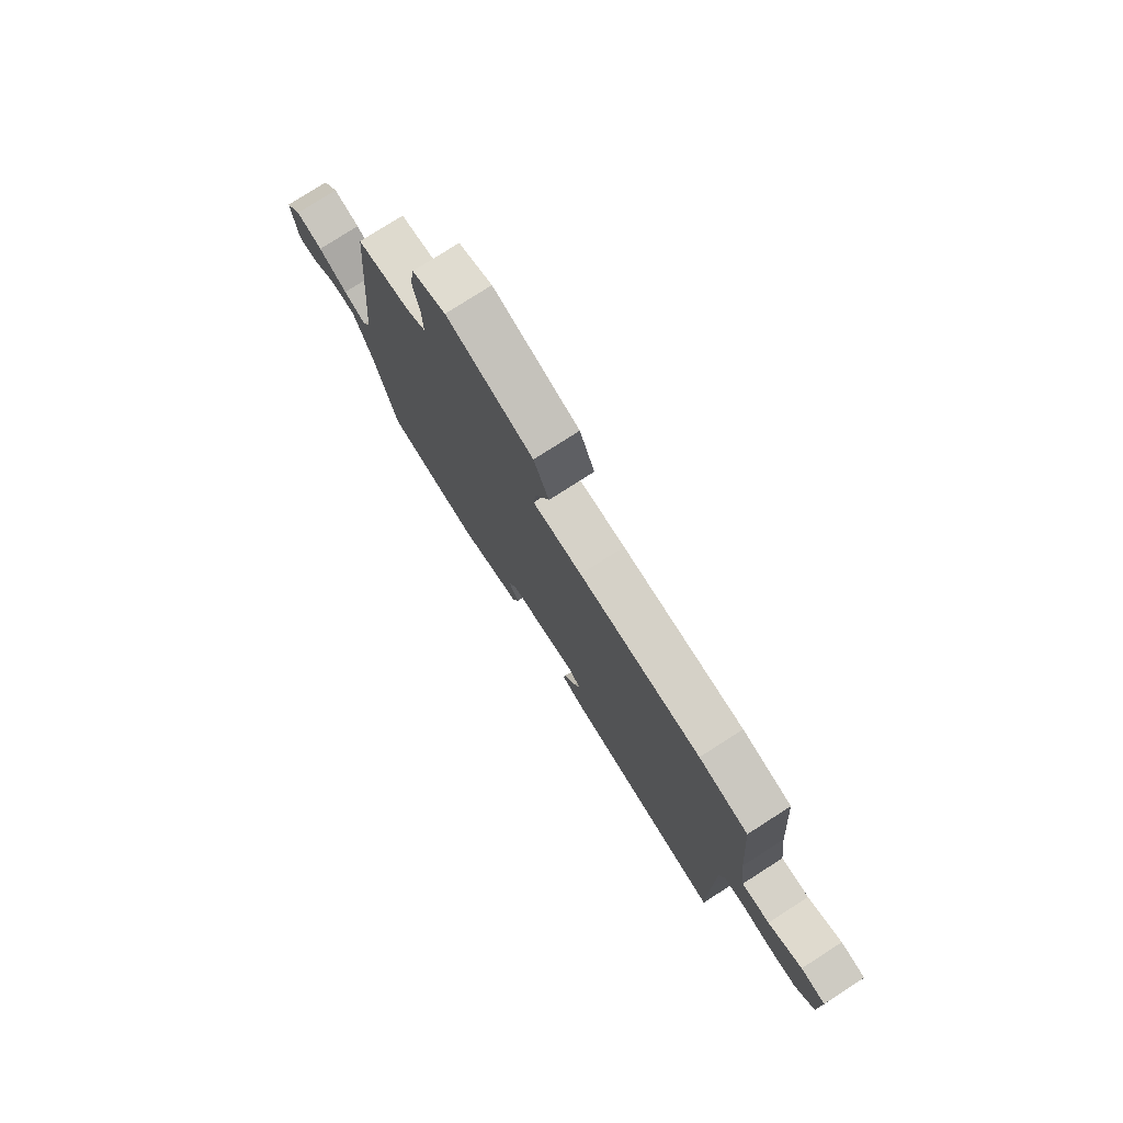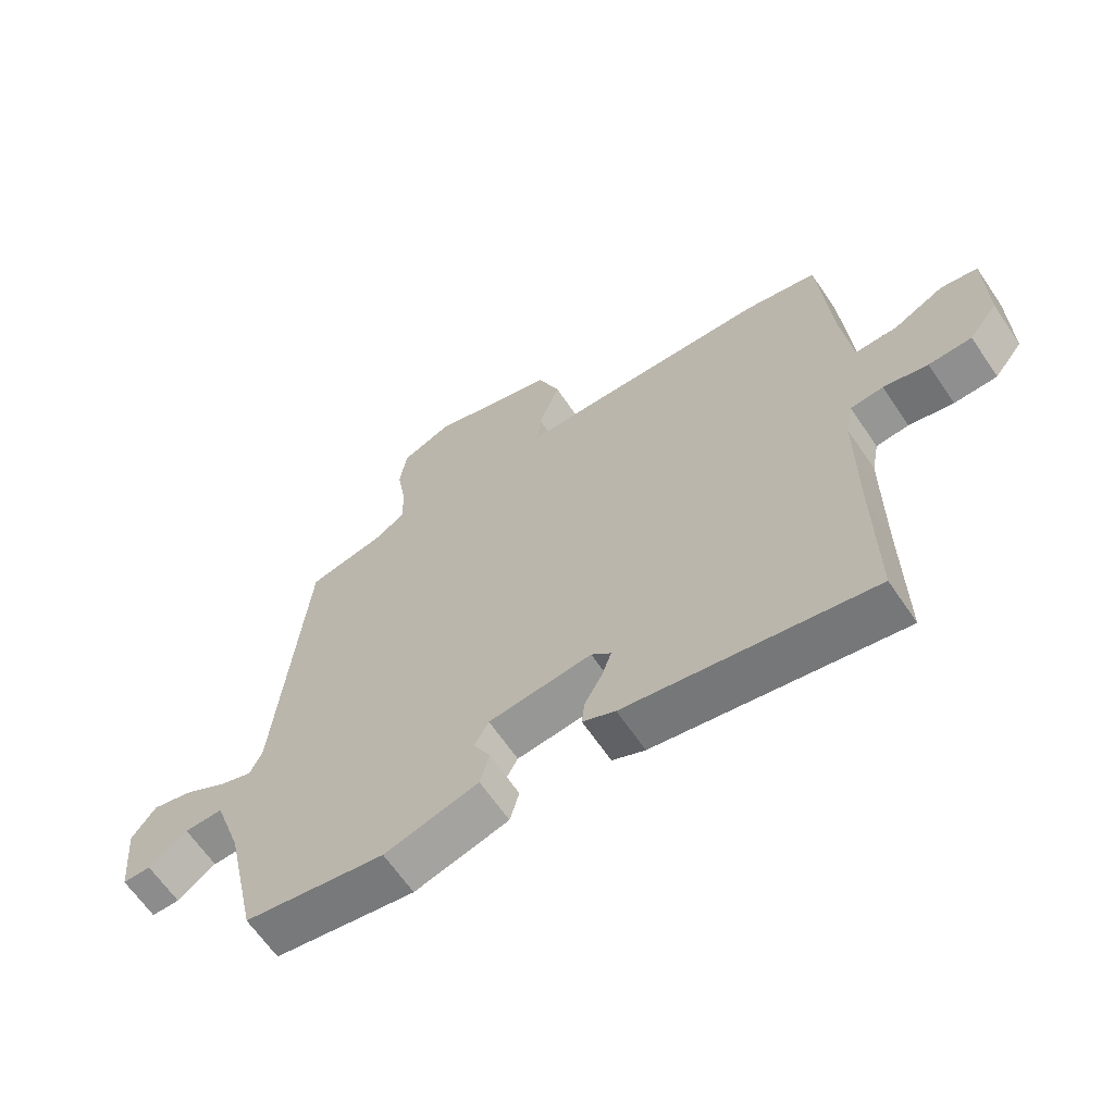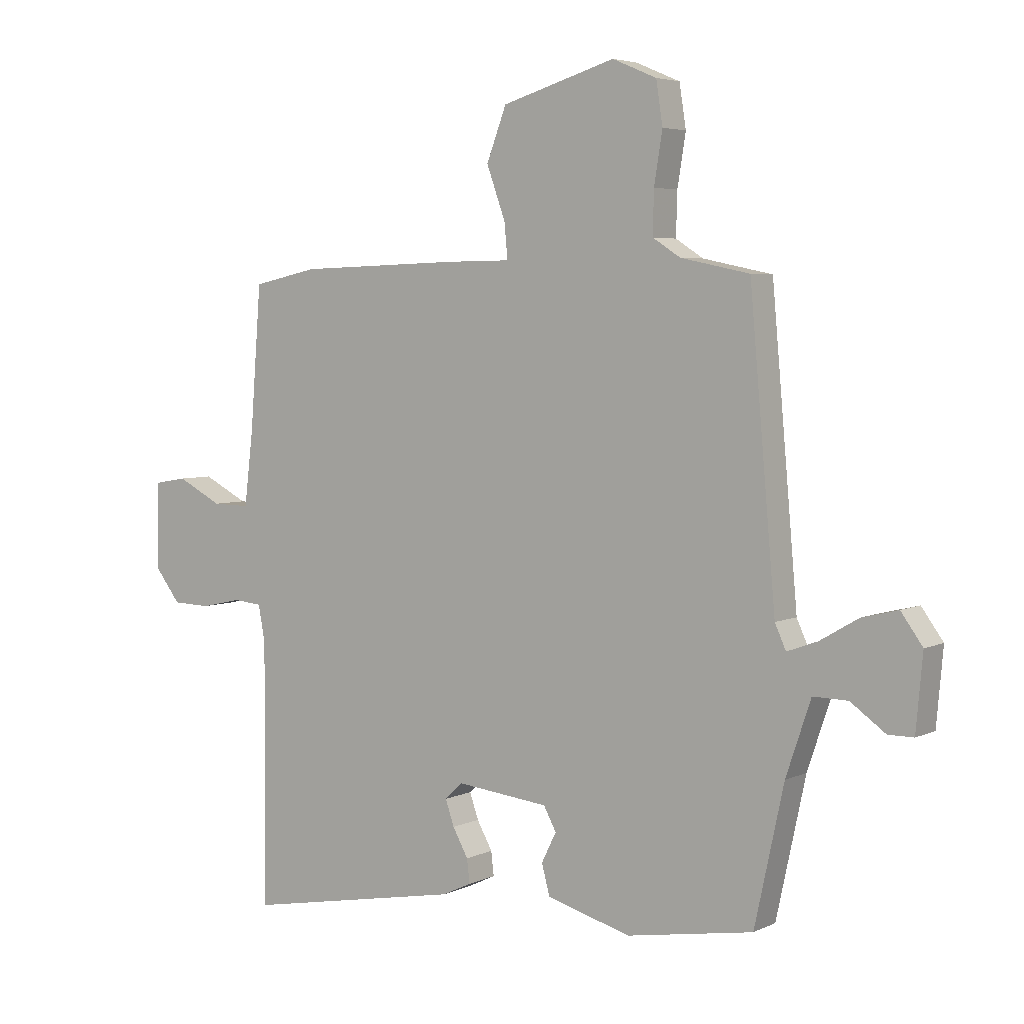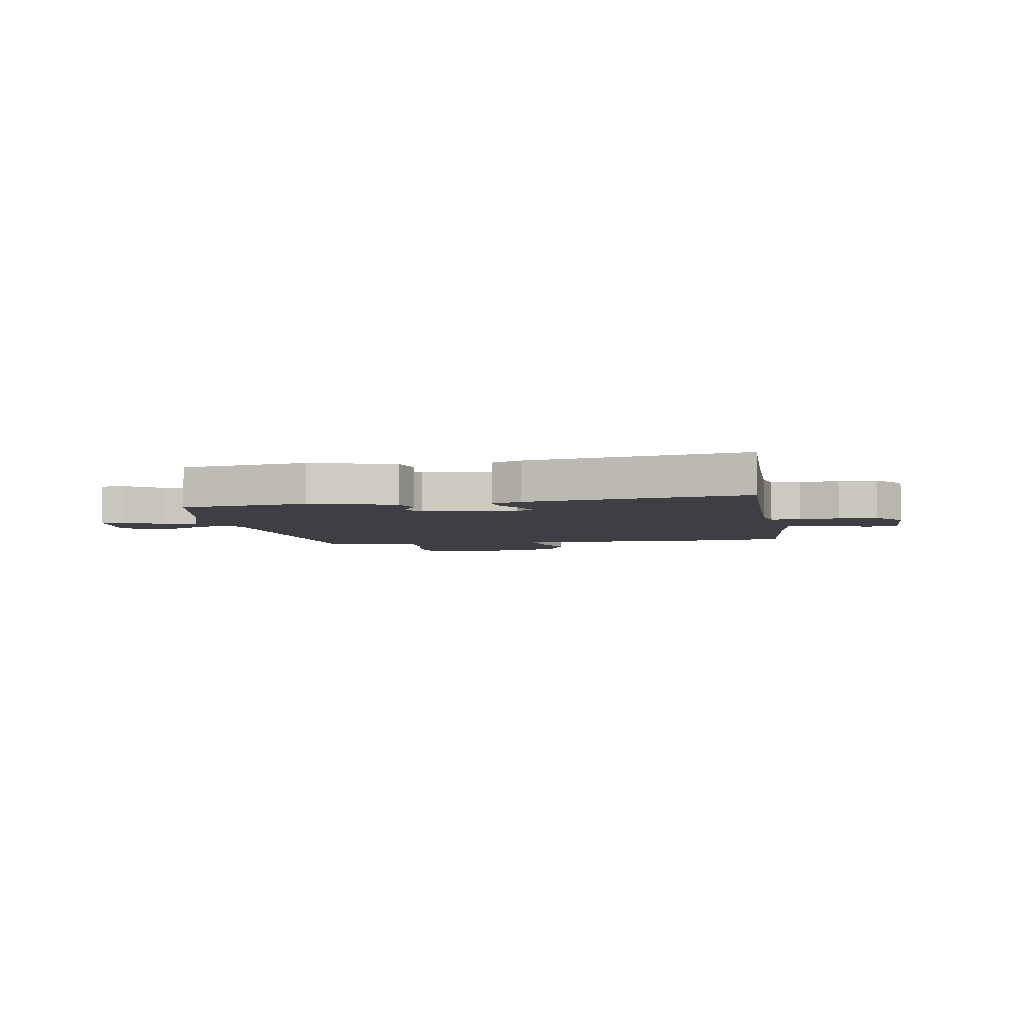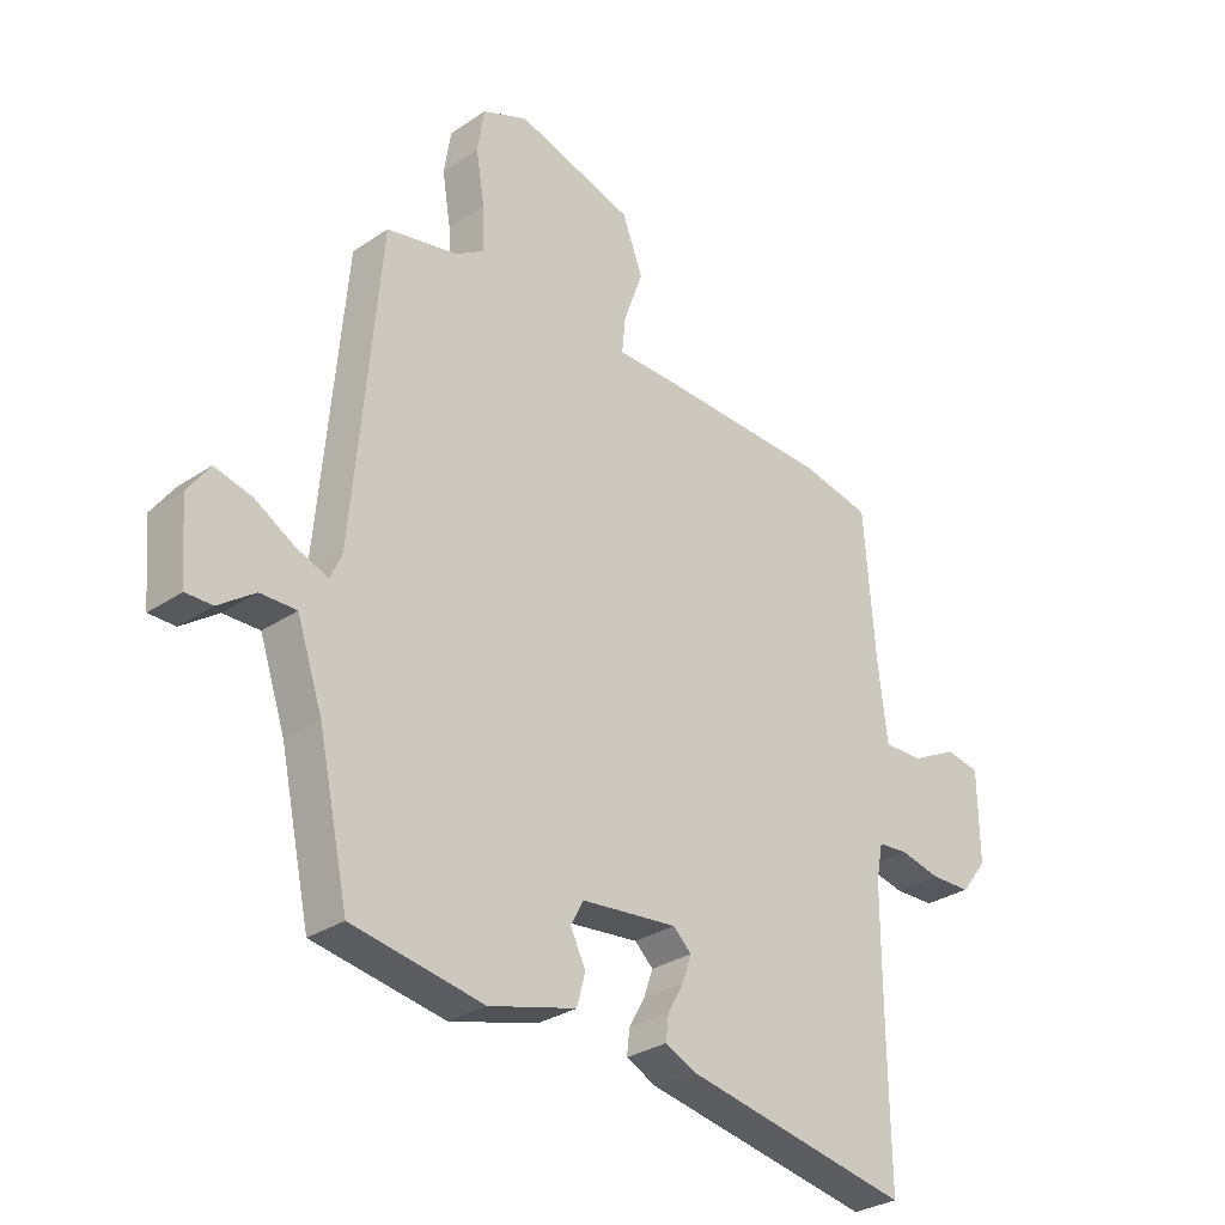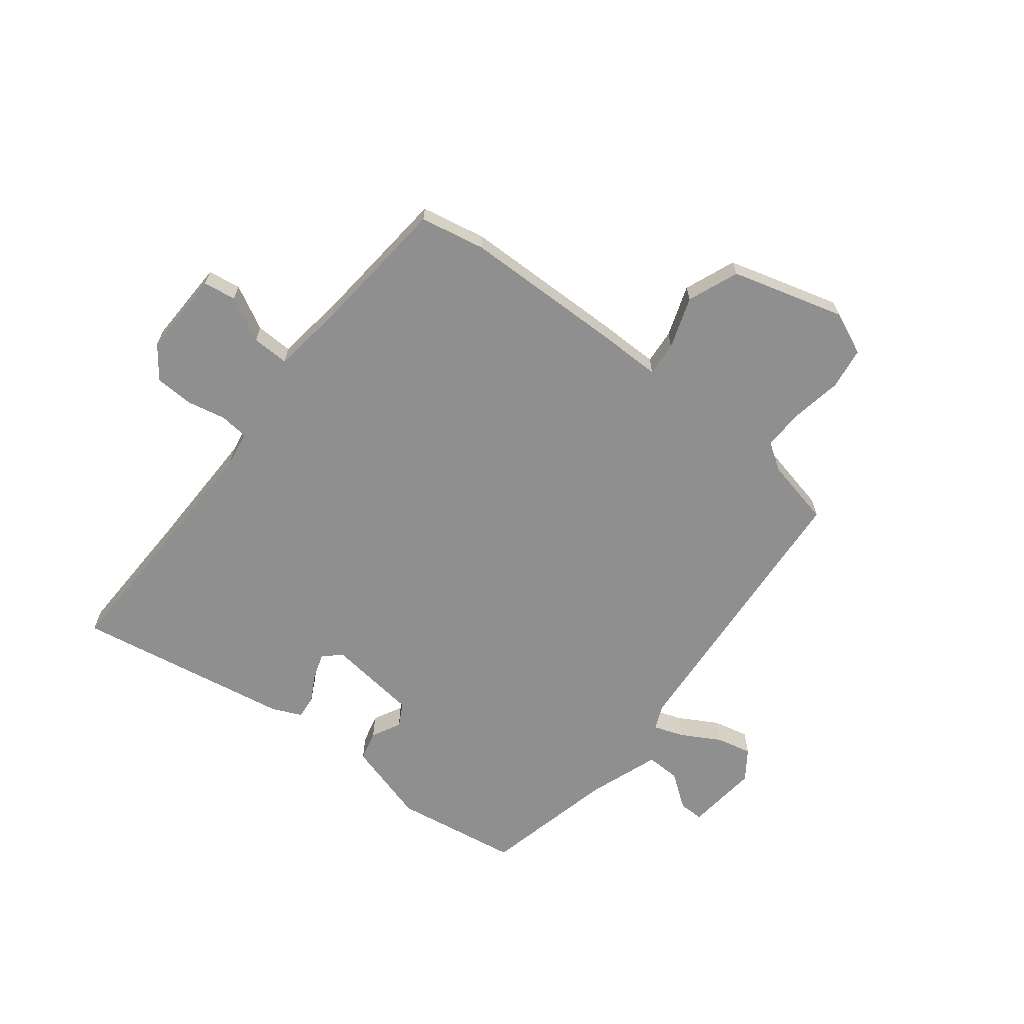
<metadata>
{"format":"obj","ext":"obj","renderer":"f3d","projection":"perspective","resolution":1024,"background":"white","views":[{"elev":78.0,"azim":-122.6,"up":"+Z"},{"elev":-64.3,"azim":-145.9,"up":"+Z"},{"elev":4.6,"azim":35.0,"up":"+Z"},{"elev":-4.5,"azim":-171.2,"up":"+Y"},{"elev":-30.1,"azim":134.4,"up":"+Z"},{"elev":-65.4,"azim":-38.7,"up":"+Y"}]}
</metadata>
<code>
v 0.494 0.07 -0.509
v 0.265 0.07 -0.548
v 0.112 0.07 -0.506
v 0.097 0.07 -0.451
v 0.124 0.07 -0.397
v 0.101 0.07 -0.355
v -0.067 0.07 -0.337
v -0.099 0.07 -0.367
v -0.083 0.07 -0.413
v -0.055 0.07 -0.463
v -0.05 0.07 -0.506
v -0.103 0.07 -0.531
v -0.501 0.07 -0.605
v -0.498 0.07 -0.356
v -0.498 0.07 -0.13
v -0.51 0.07 -0.066
v -0.563 0.07 -0.061
v -0.635 0.07 -0.077
v -0.705 0.07 -0.075
v -0.751 0.07 -0.016
v -0.749 0.07 0.141
v -0.689 0.07 0.151
v -0.607 0.07 0.109
v -0.539 0.07 0.108
v -0.523 0.07 0.241
v -0.503 0.07 0.499
v -0.384 0.07 0.524
v -0.09 0.07 0.533
v 0.028 0.07 0.534
v 0.022 0.07 0.597
v -0.012 0.07 0.691
v 0.024 0.07 0.785
v 0.23 0.07 0.846
v 0.31 0.07 0.812
v 0.322 0.07 0.735
v 0.307 0.07 0.643
v 0.305 0.07 0.566
v 0.355 0.07 0.534
v 0.48 0.07 0.508
v 0.527 0.07 -0.022
v 0.547 0.07 -0.066
v 0.602 0.07 -0.046
v 0.672 0.07 -0.005
v 0.737 0.07 0.011
v 0.776 0.07 -0.043
v 0.764 0.07 -0.177
v 0.718 0.07 -0.177
v 0.655 0.07 -0.132
v 0.592 0.07 -0.131
v 0.547 0.07 -0.264
v 0.494 0 -0.509
v 0.265 0 -0.548
v 0.112 0 -0.506
v 0.097 0 -0.451
v 0.124 0 -0.397
v 0.101 0 -0.355
v -0.067 0 -0.337
v -0.099 0 -0.367
v -0.083 0 -0.413
v -0.055 0 -0.463
v -0.05 0 -0.506
v -0.103 0 -0.531
v -0.501 0 -0.605
v -0.498 0 -0.356
v -0.498 0 -0.13
v -0.51 0 -0.066
v -0.563 0 -0.061
v -0.635 0 -0.077
v -0.705 0 -0.075
v -0.751 0 -0.016
v -0.749 0 0.141
v -0.689 0 0.151
v -0.607 0 0.109
v -0.539 0 0.108
v -0.523 0 0.241
v -0.503 0 0.499
v -0.384 0 0.524
v -0.09 0 0.533
v 0.028 0 0.534
v 0.022 0 0.597
v -0.012 0 0.691
v 0.024 0 0.785
v 0.23 0 0.846
v 0.31 0 0.812
v 0.322 0 0.735
v 0.307 0 0.643
v 0.305 0 0.566
v 0.355 0 0.534
v 0.48 0 0.508
v 0.527 0 -0.022
v 0.547 0 -0.066
v 0.602 0 -0.046
v 0.672 0 -0.005
v 0.737 0 0.011
v 0.776 0 -0.043
v 0.764 0 -0.177
v 0.718 0 -0.177
v 0.655 0 -0.132
v 0.592 0 -0.131
v 0.547 0 -0.264
f 45 46 47 48
f 45 48 49
f 42 43 44 45
f 41 42 45 49
f 38 39 40
f 37 38 40
f 33 34 35 36
f 33 36 37
f 30 31 32 33
f 29 30 33 37
f 26 27 28 29
f 25 26 29
f 24 25 29 37
f 20 21 22 23
f 20 23 24
f 17 18 19 20
f 16 17 20 24
f 15 16 24 37
f 11 12 13 14
f 9 10 11 14
f 8 9 14 15
f 7 8 15 37
f 2 3 4 5
f 50 1 2 5
f 41 49 50 5
f 6 7 37 40
f 5 6 40 41
f 98 97 96 95
f 99 98 95
f 95 94 93 92
f 99 95 92 91
f 90 89 88
f 90 88 87
f 86 85 84 83
f 87 86 83
f 83 82 81 80
f 87 83 80 79
f 79 78 77 76
f 79 76 75
f 87 79 75 74
f 73 72 71 70
f 74 73 70
f 70 69 68 67
f 74 70 67 66
f 87 74 66 65
f 64 63 62 61
f 64 61 60 59
f 65 64 59 58
f 87 65 58 57
f 55 54 53 52
f 55 52 51 100
f 55 100 99 91
f 90 87 57 56
f 91 90 56 55
f 1 51 52 2
f 2 52 53 3
f 3 53 54 4
f 4 54 55 5
f 5 55 56 6
f 6 56 57 7
f 7 57 58 8
f 8 58 59 9
f 9 59 60 10
f 10 60 61 11
f 11 61 62 12
f 12 62 63 13
f 13 63 64 14
f 14 64 65 15
f 15 65 66 16
f 16 66 67 17
f 17 67 68 18
f 18 68 69 19
f 19 69 70 20
f 20 70 71 21
f 21 71 72 22
f 22 72 73 23
f 23 73 74 24
f 24 74 75 25
f 25 75 76 26
f 26 76 77 27
f 27 77 78 28
f 28 78 79 29
f 29 79 80 30
f 30 80 81 31
f 31 81 82 32
f 32 82 83 33
f 33 83 84 34
f 34 84 85 35
f 35 85 86 36
f 36 86 87 37
f 37 87 88 38
f 38 88 89 39
f 39 89 90 40
f 40 90 91 41
f 41 91 92 42
f 42 92 93 43
f 43 93 94 44
f 44 94 95 45
f 45 95 96 46
f 46 96 97 47
f 47 97 98 48
f 48 98 99 49
f 49 99 100 50
f 50 100 51 1

</code>
